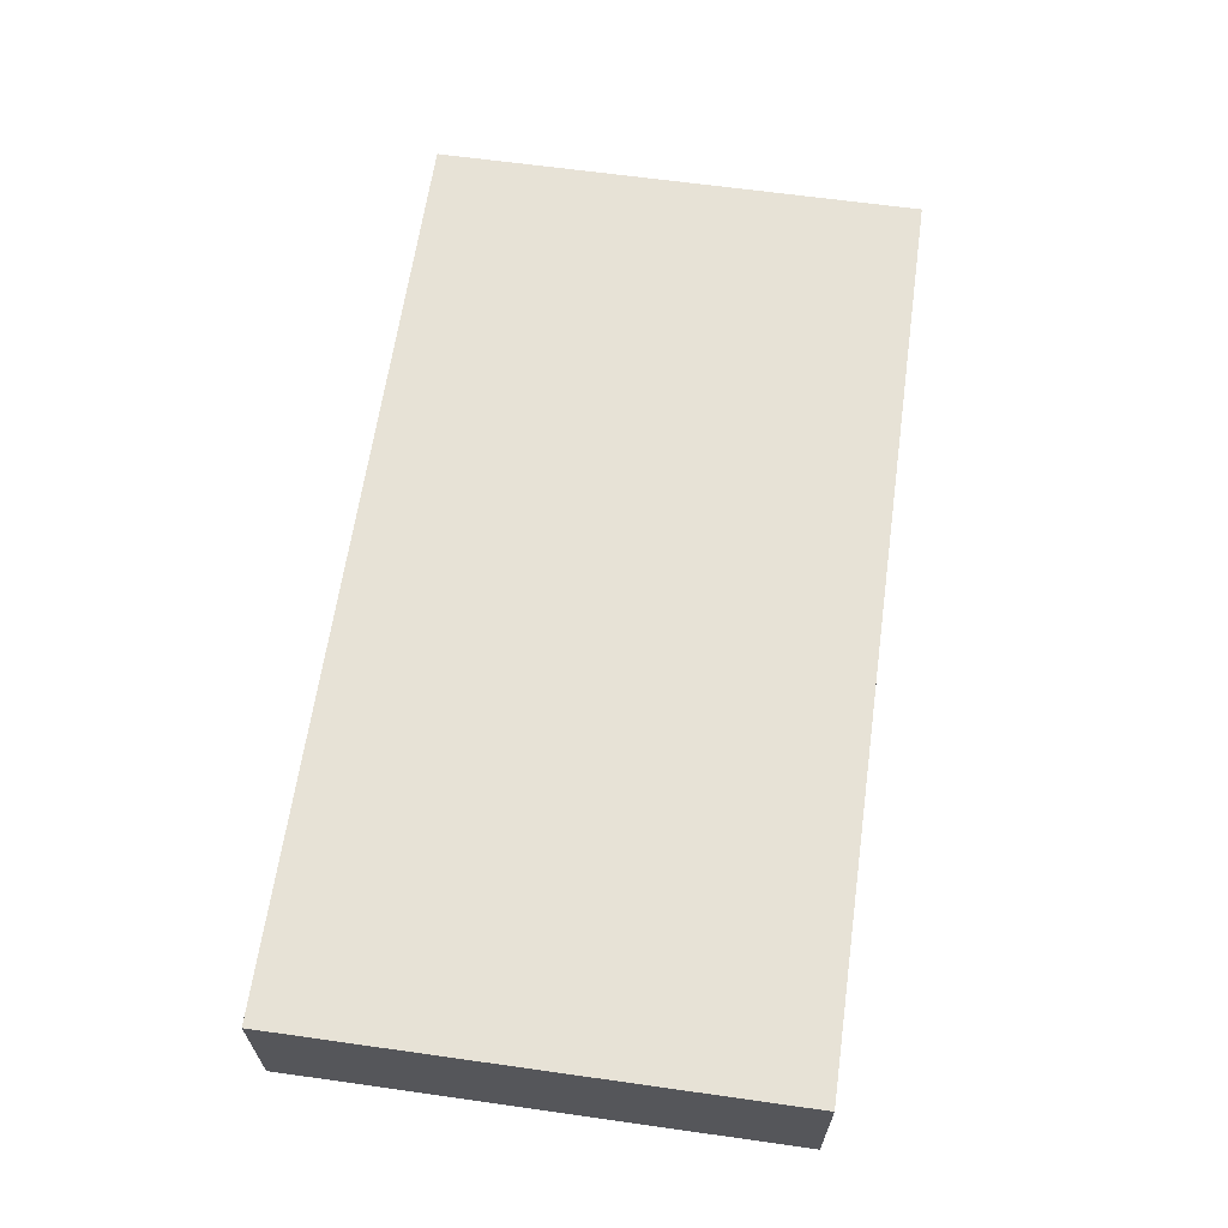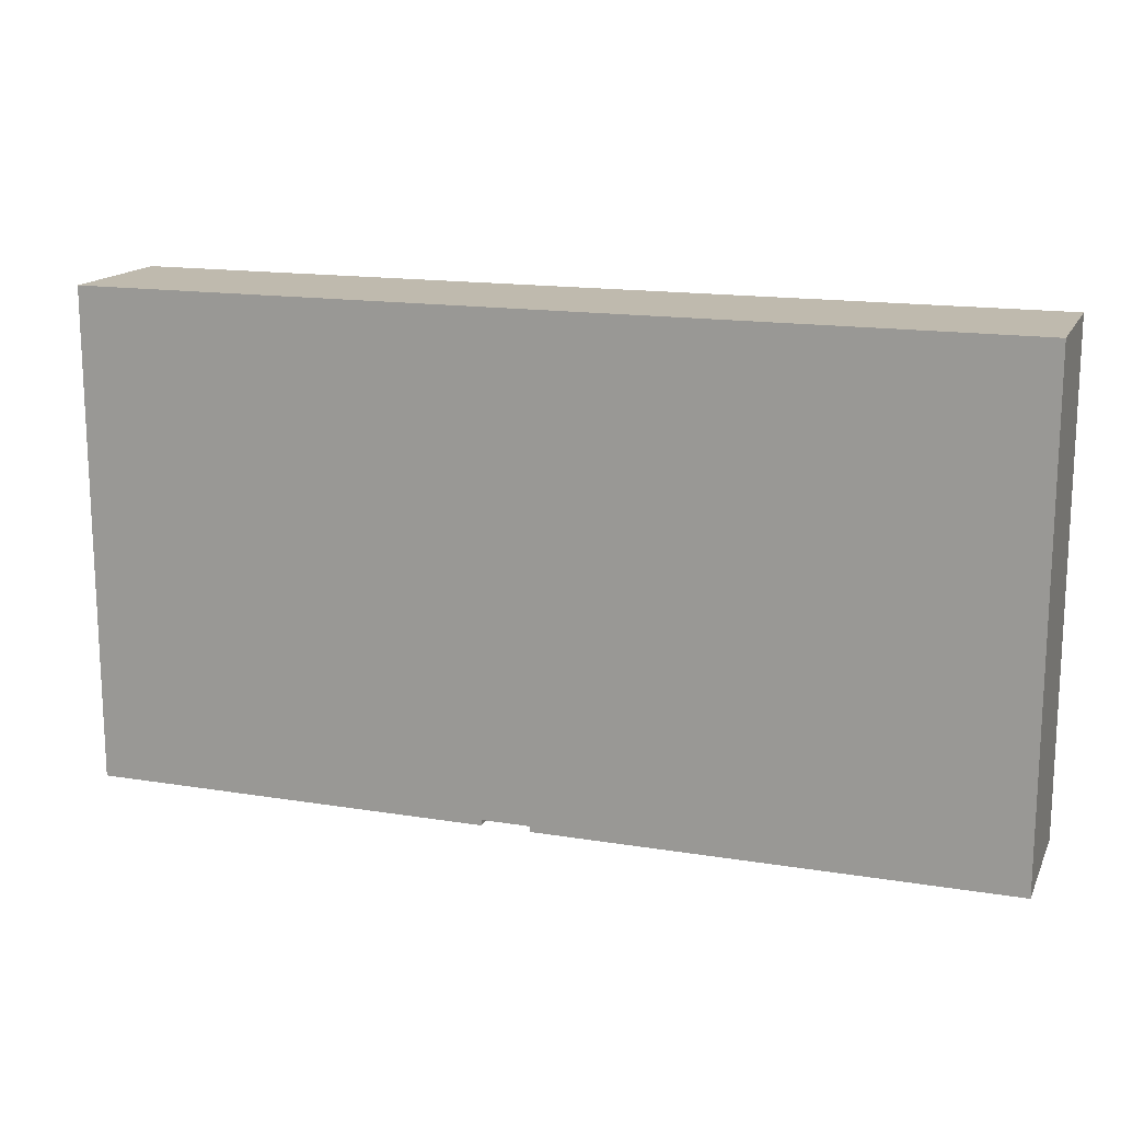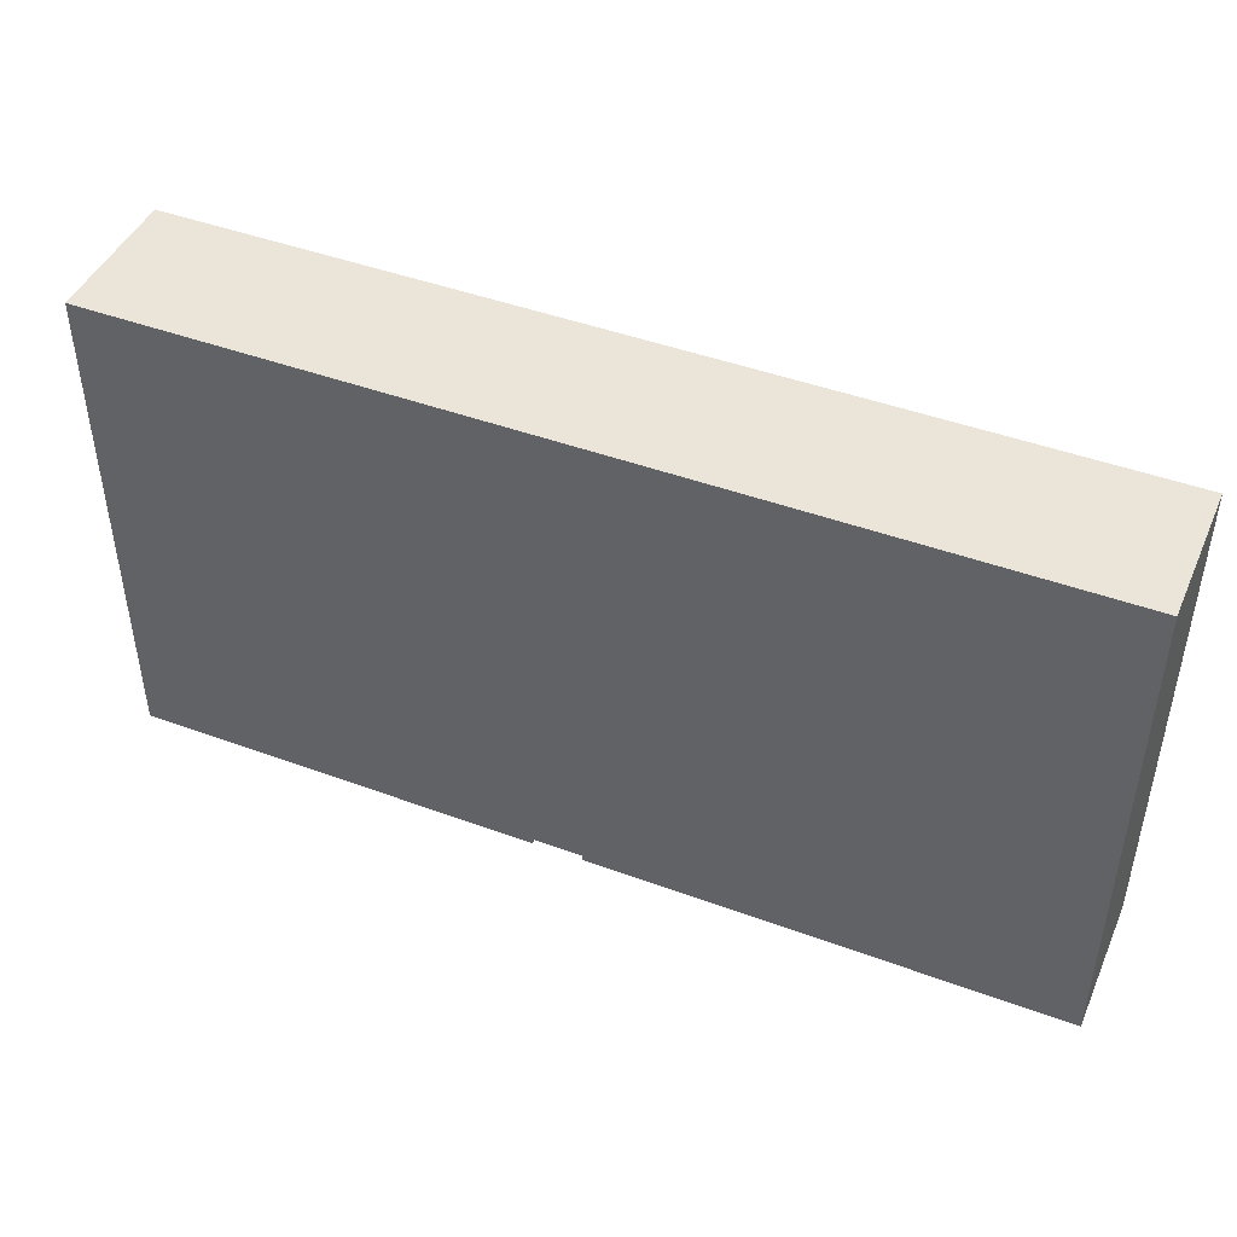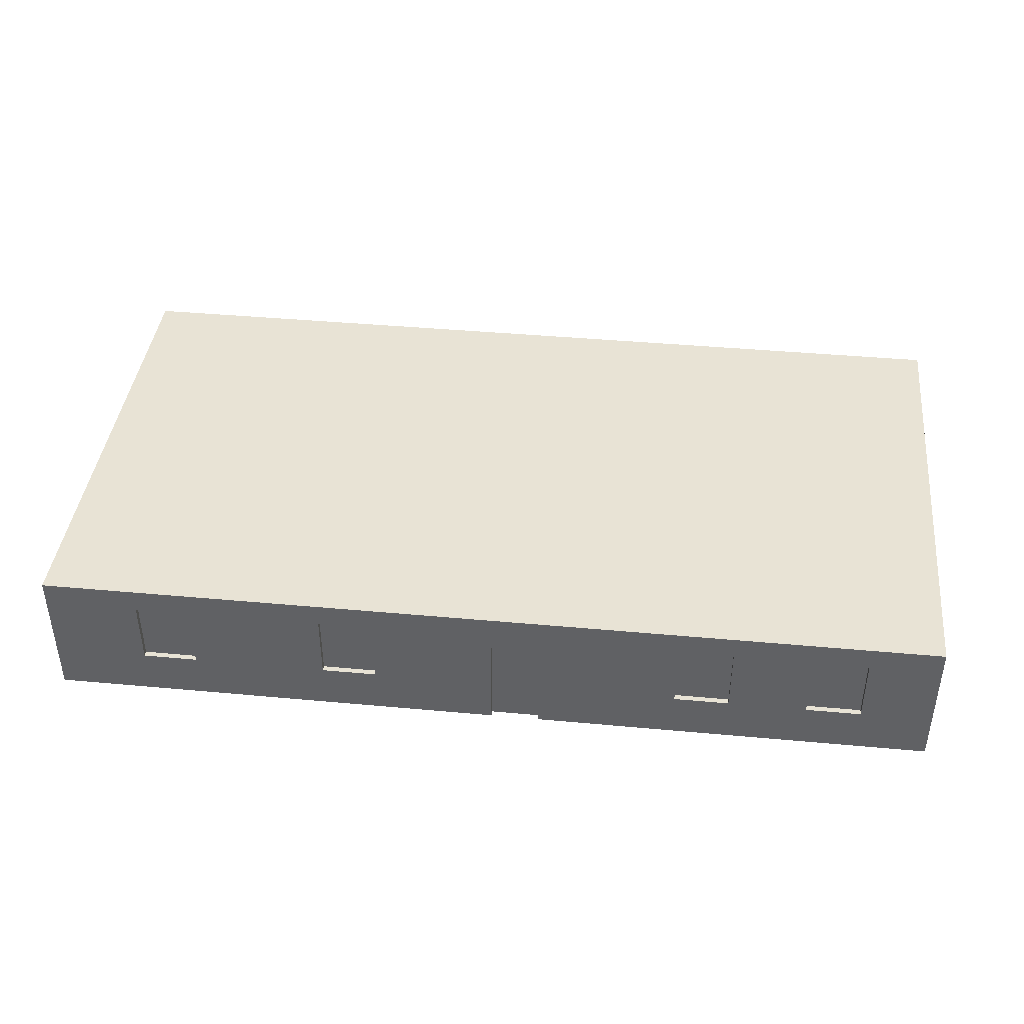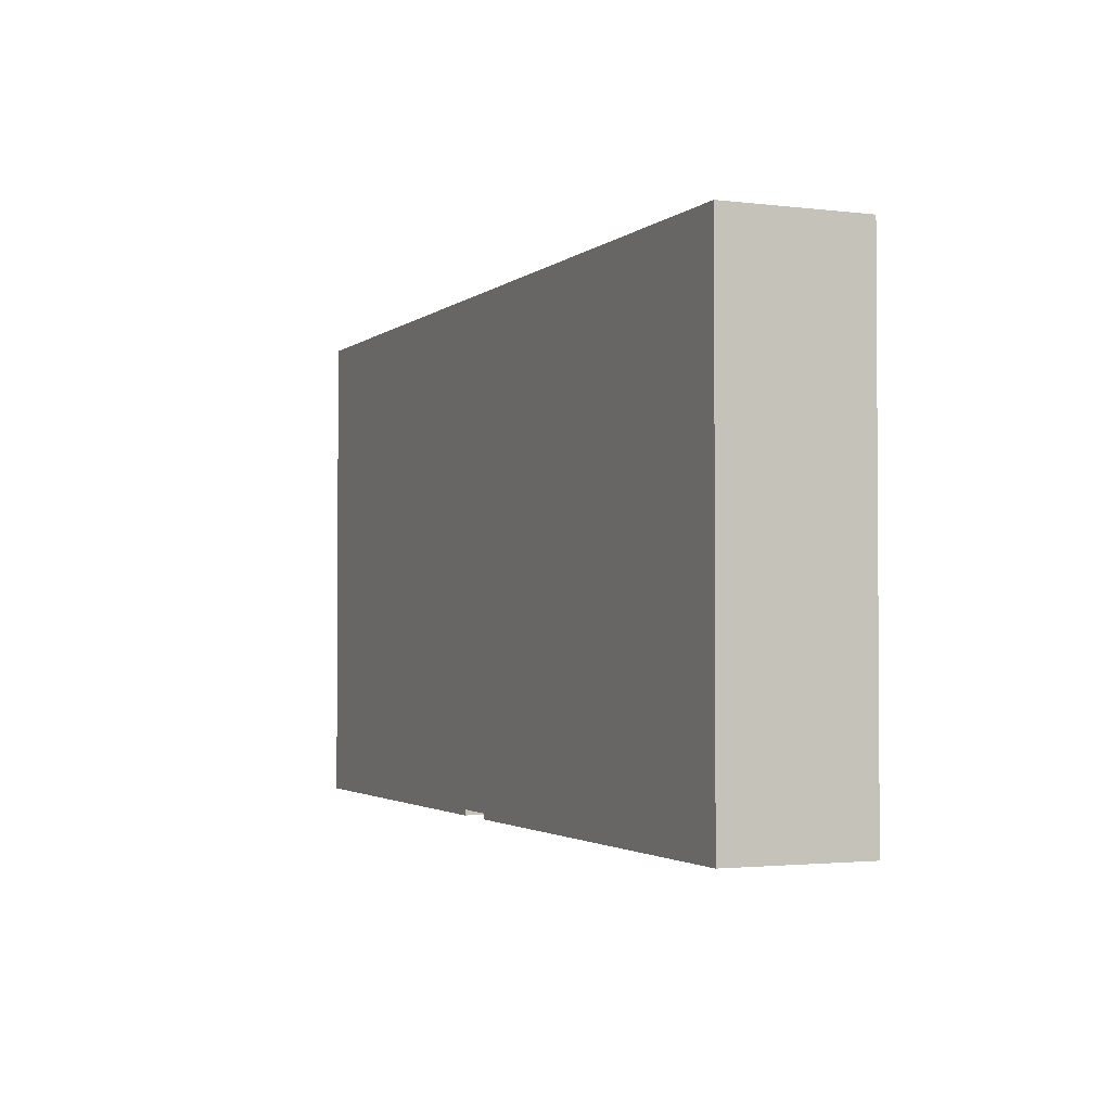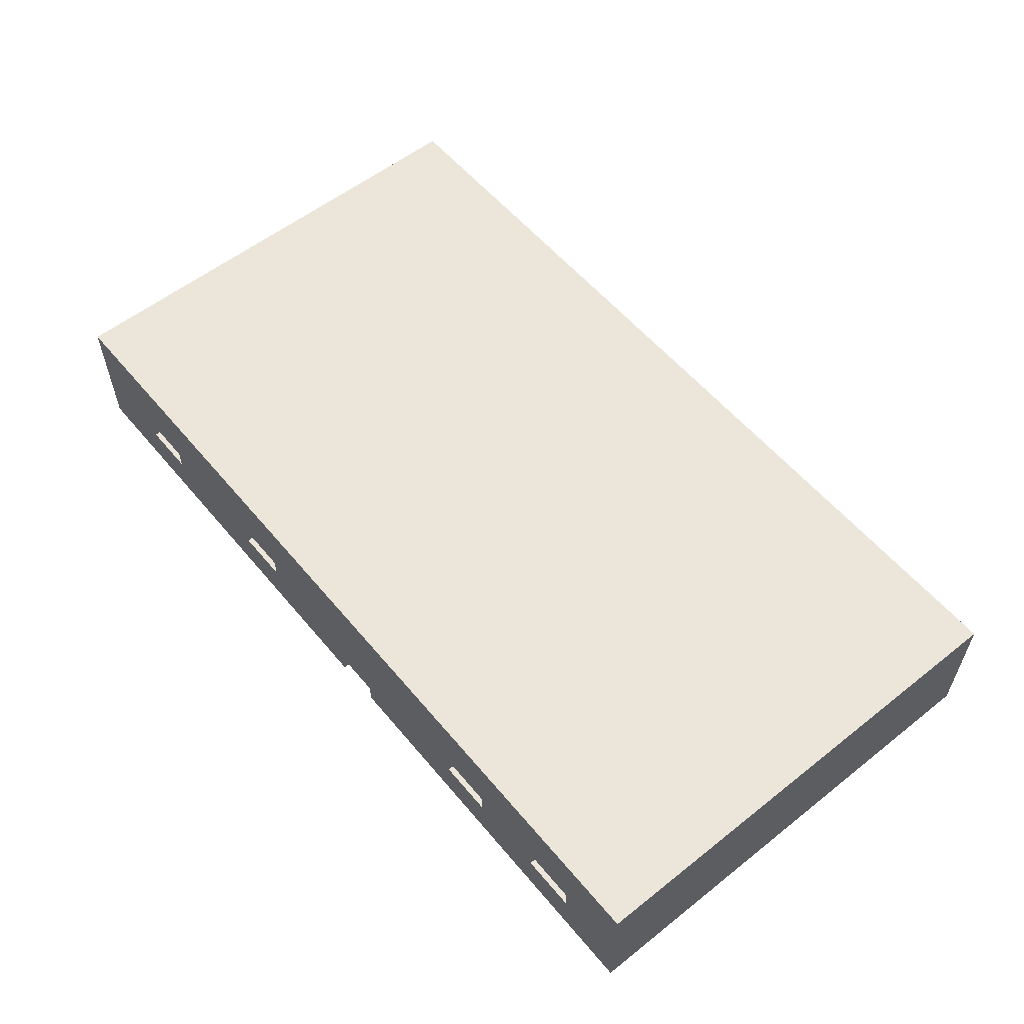
<metadata>
{"format":"obj","ext":"obj","renderer":"f3d","projection":"perspective","resolution":1024,"background":"white","views":[{"elev":63.6,"azim":-81.9,"up":"+Z"},{"elev":15.5,"azim":-161.1,"up":"+Y"},{"elev":45.1,"azim":-156.9,"up":"+Y"},{"elev":41.2,"azim":6.4,"up":"+Z"},{"elev":-2.2,"azim":-113.4,"up":"+Y"},{"elev":57.0,"azim":50.6,"up":"+Z"}]}
</metadata>
<code>
v 907 0 0
v 907 0 207
v 907 10 207
v 907 10 0
v 907 0 207
v 820 0 207
v 820 10 207
v 907 10 207
v 820 0 207
v 820 0 0
v 820 10 0
v 820 10 207
v 820 10 207
v 820 10 0
v 907 10 0
v 907 10 207
v 604 0 85
v 604 0 205
v 604 10 205
v 604 10 85
v 604 0 205
v 506 0 205
v 506 10 205
v 604 10 205
v 506 0 205
v 506 0 85
v 506 10 85
v 506 10 205
v 506 0 85
v 604 0 85
v 604 10 85
v 506 10 85
v 506 10 85
v 604 10 85
v 604 10 205
v 506 10 205
v 1254 0 85
v 1254 0 205
v 1254 10 205
v 1254 10 85
v 1254 0 205
v 1156 0 205
v 1156 10 205
v 1254 10 205
v 1156 0 205
v 1156 0 85
v 1156 10 85
v 1156 10 205
v 1156 0 85
v 1254 0 85
v 1254 10 85
v 1156 10 85
v 1156 10 85
v 1254 10 85
v 1254 10 205
v 1156 10 205
v 266 0 85
v 266 0 205
v 266 10 205
v 266 10 85
v 266 0 205
v 168 0 205
v 168 10 205
v 266 10 205
v 168 0 205
v 168 0 85
v 168 10 85
v 168 10 205
v 168 0 85
v 266 0 85
v 266 10 85
v 168 10 85
v 168 10 85
v 266 10 85
v 266 10 205
v 168 10 205
v 1492 0 85
v 1492 0 205
v 1492 10 205
v 1492 10 85
v 1492 0 205
v 1394 0 205
v 1394 10 205
v 1492 10 205
v 1394 0 205
v 1394 0 85
v 1394 10 85
v 1394 10 205
v 1394 0 85
v 1492 0 85
v 1492 10 85
v 1394 10 85
v 1394 10 85
v 1492 10 85
v 1492 10 205
v 1394 10 205
v 820 0 0
v 820 0 207
v 907 0 207
v 907 0 0
v 1619 0 0
v 1619 0 248
v 0 0 248
v 0 0 0
v 1492 0 205
v 1492 0 85
v 1394 0 85
v 1394 0 205
v 266 0 205
v 266 0 85
v 168 0 85
v 168 0 205
v 1254 0 205
v 1254 0 85
v 1156 0 85
v 1156 0 205
v 604 0 205
v 604 0 85
v 506 0 85
v 506 0 205
v 1619 873.3 0
v 0 873.3 0
v 0 873.3 248
v 1619 873.3 248
v 1619 0 0
v 1619 873.3 0
v 1619 873.3 248
v 1619 0 248
v 0 873.3 0
v 0 0 0
v 0 0 248
v 0 873.3 248
v 0 873.3 248
v 0 0 248
v 1619 0 248
v 1619 873.3 248
v 820 10 0
v 820 0 0
v 0 0 0
v 0 873.3 0
v 1619 873.3 0
v 1619 0 0
v 907 0 0
v 907 10 0
g ed4571a8-e33e-11ea-919e-54bf646e7e1f
f 1 2 4
f 4 2 3
g ed474682-e33e-11ea-9cd0-54bf646e7e1f
f 5 6 8
f 8 6 7
g ed496968-e33e-11ea-a412-54bf646e7e1f
f 9 10 12
f 12 10 11
g ed4bb36c-e33e-11ea-9a2d-54bf646e7e1f
f 13 14 16
f 16 14 15
g ed4e24a6-e33e-11ea-85cf-54bf646e7e1f
f 17 18 20
f 20 18 19
g ed50bcb4-e33e-11ea-a957-54bf646e7e1f
f 21 22 24
f 24 22 23
g ed537bf0-e33e-11ea-bdf6-54bf646e7e1f
f 25 26 28
f 28 26 27
g ed5550c6-e33e-11ea-8495-54bf646e7e1f
f 29 30 32
f 32 30 31
g ed5725b8-e33e-11ea-85e2-54bf646e7e1f
f 34 35 33
f 33 35 36
g ed58d380-e33e-11ea-964b-54bf646e7e1f
f 37 38 40
f 40 38 39
g ed5e2ada-e33e-11ea-b11e-54bf646e7e1f
f 41 42 44
f 44 42 43
g ed60c2f6-e33e-11ea-8304-54bf646e7e1f
f 45 46 48
f 48 46 47
g ed6249c6-e33e-11ea-a8ff-54bf646e7e1f
f 49 50 52
f 52 50 51
g ed63d068-e33e-11ea-8bea-54bf646e7e1f
f 54 55 53
f 53 55 56
g ed65571e-e33e-11ea-9f77-54bf646e7e1f
f 57 58 60
f 60 58 59
g ed66b6c8-e33e-11ea-93cd-54bf646e7e1f
f 61 62 64
f 64 62 63
g ed683d5e-e33e-11ea-93b2-54bf646e7e1f
f 65 66 68
f 68 66 67
g ed69c422-e33e-11ea-bd89-54bf646e7e1f
f 69 70 72
f 72 70 71
g ed6b4ab8-e33e-11ea-afe4-54bf646e7e1f
f 74 75 73
f 73 75 76
g ed6cd180-e33e-11ea-8410-54bf646e7e1f
f 77 78 80
f 80 78 79
g ed6e7f38-e33e-11ea-a981-54bf646e7e1f
f 81 82 84
f 84 82 83
g ed702cf0-e33e-11ea-8358-54bf646e7e1f
f 85 86 88
f 88 86 87
g ed71dac6-e33e-11ea-af09-54bf646e7e1f
f 89 90 92
f 92 90 91
g ed73af92-e33e-11ea-97ce-54bf646e7e1f
f 94 95 93
f 93 95 96
g ecb0a534-e33e-11ea-8d3c-54bf646e7e1f
f 98 118 97
f 97 118 119
f 97 119 104
f 104 119 110
f 104 110 111
f 99 102 98
f 98 102 103
f 98 103 117
f 117 103 120
f 120 103 109
f 120 109 119
f 119 109 110
f 100 115 99
f 99 115 116
f 99 116 102
f 102 116 113
f 102 113 108
f 108 113 107
f 107 113 114
f 107 114 101
f 101 114 100
f 100 114 115
f 107 101 106
f 106 101 102
f 106 102 105
f 105 102 108
f 104 111 103
f 103 111 112
f 103 112 109
f 117 118 98
g ecae5b34-e33e-11ea-9845-54bf646e7e1f
f 121 122 124
f 124 122 123
g ecaf93b8-e33e-11ea-86e8-54bf646e7e1f
f 125 126 128
f 128 126 127
g ecb1b6c6-e33e-11ea-a0ab-54bf646e7e1f
f 129 130 132
f 132 130 131
g ecb2c852-e33e-11ea-a363-54bf646e7e1f
f 134 135 133
f 133 135 136
g ecb3b2d2-e33e-11ea-a4a9-54bf646e7e1f
f 138 139 137
f 137 139 140
f 137 140 141
f 137 141 144
f 144 141 142
f 144 142 143

</code>
